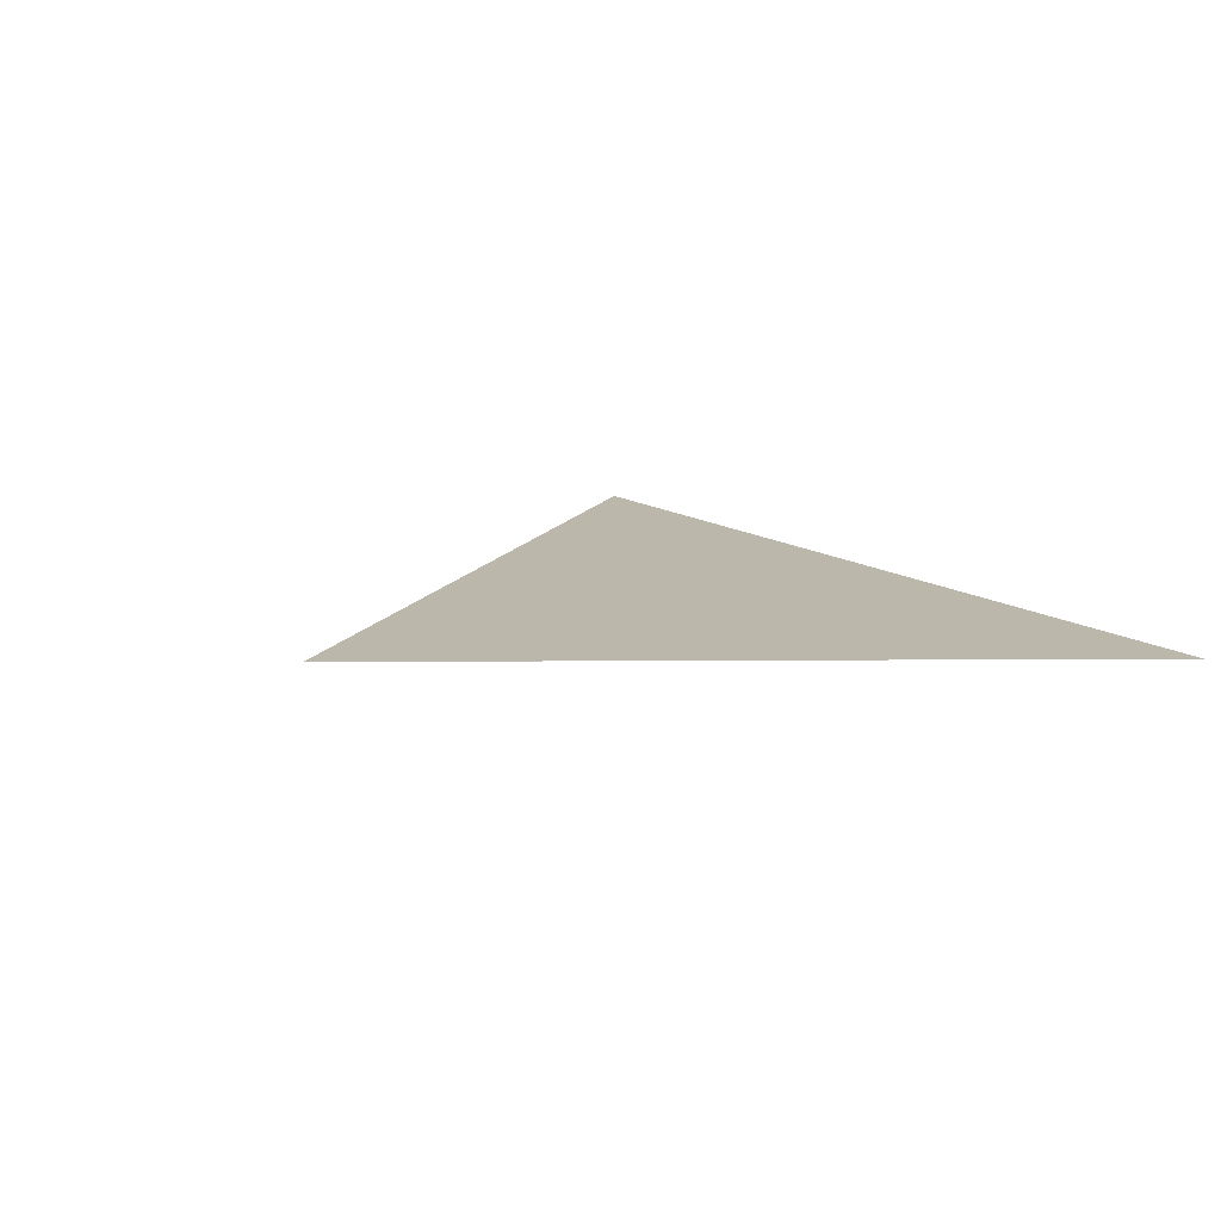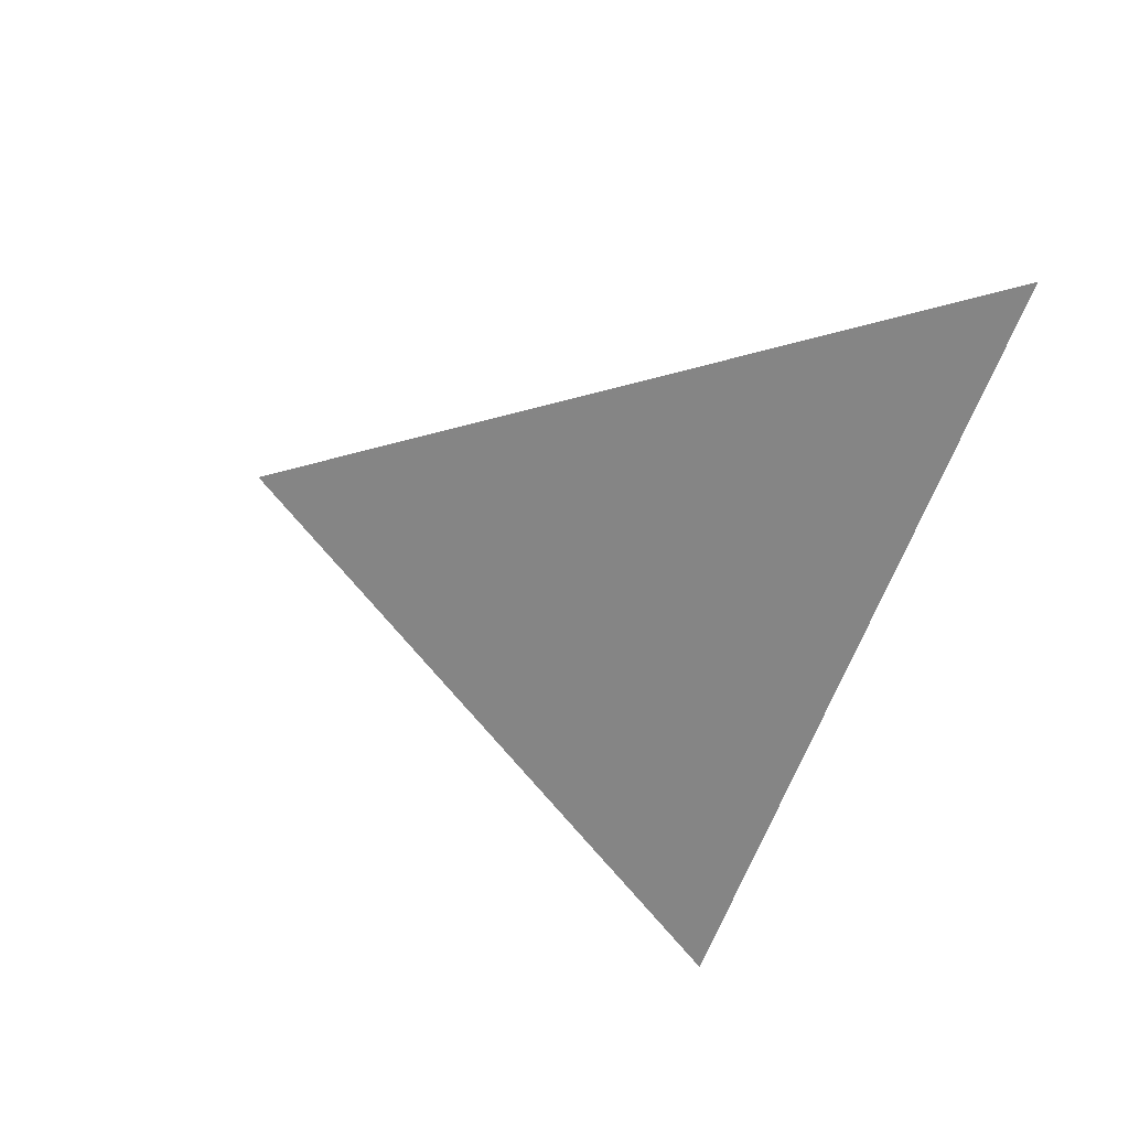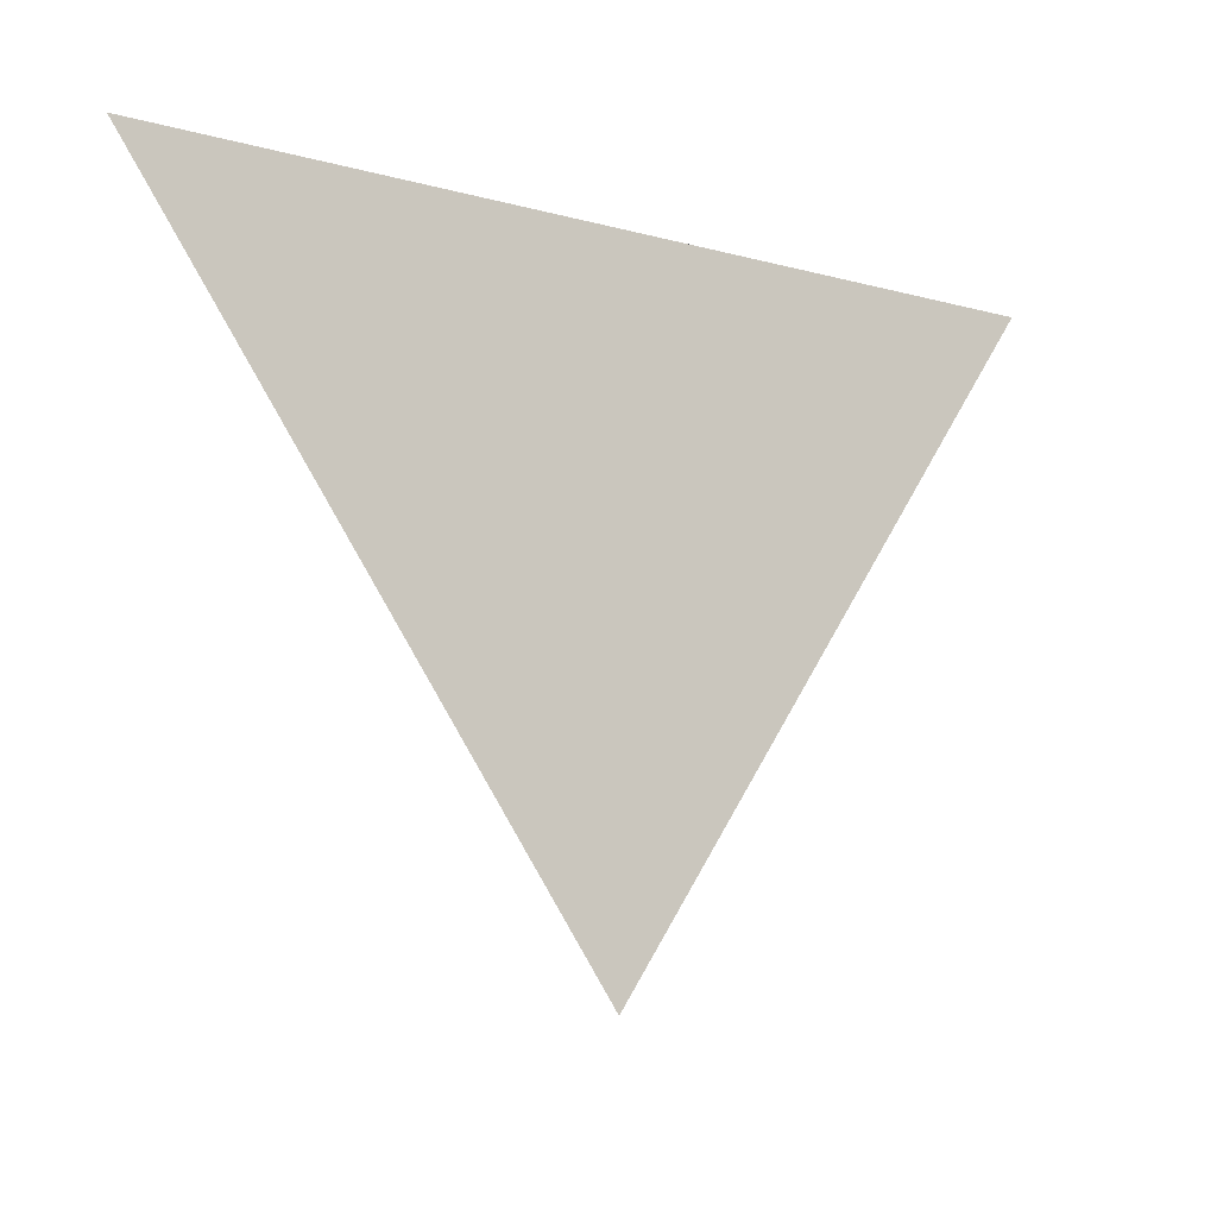
<metadata>
{"format":"obj","ext":"obj","renderer":"f3d","projection":"perspective","resolution":1024,"background":"white","views":[{"elev":14.4,"azim":54.3,"up":"+Z"},{"elev":-61.7,"azim":70.3,"up":"+Z"},{"elev":-11.8,"azim":146.8,"up":"+Y"}]}
</metadata>
<code>
v  -26.81 42.65 -0
v  0 2.563 -0
v  -8.061 42.65 -0
v  28.03 42.65 0
v  11.83 42.65 0
g rig
f 1 2 3
f 2 4 3
f 4 5 3
f 5 1 3

</code>
